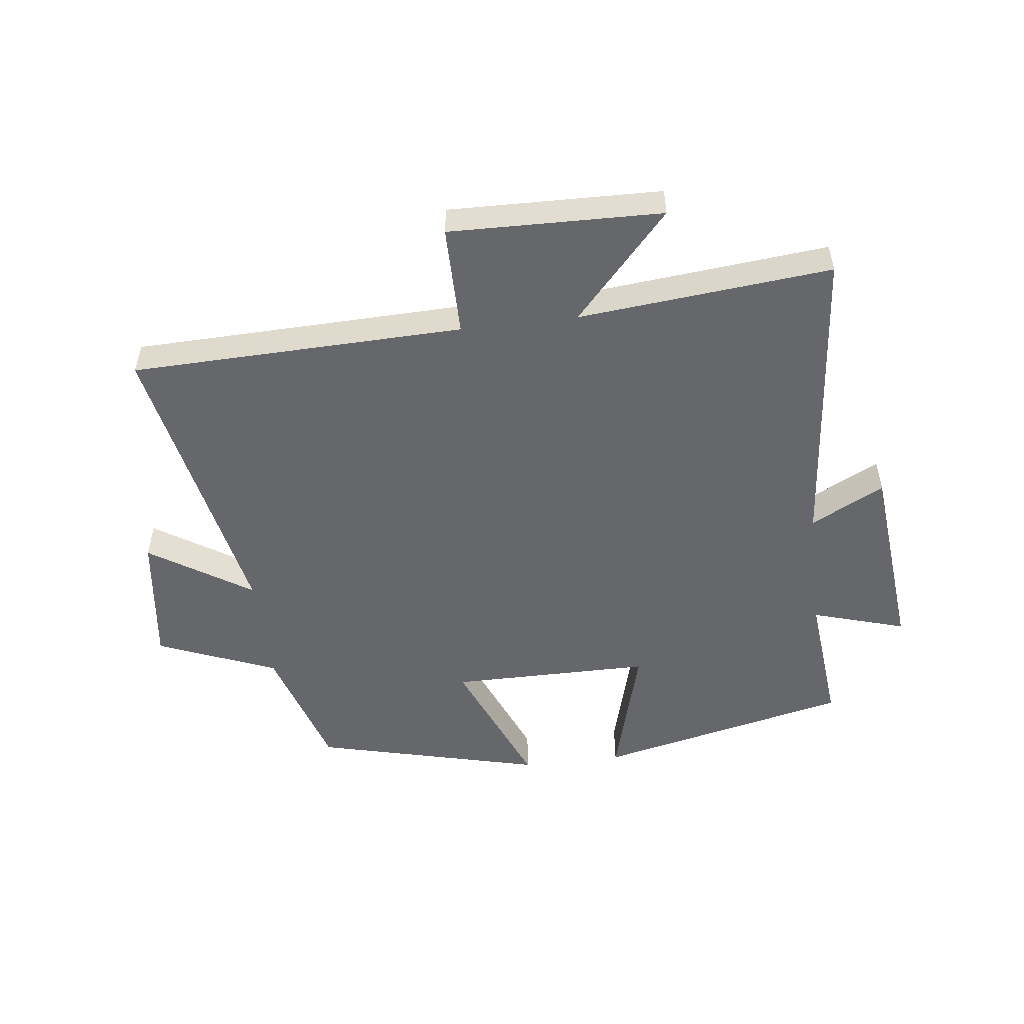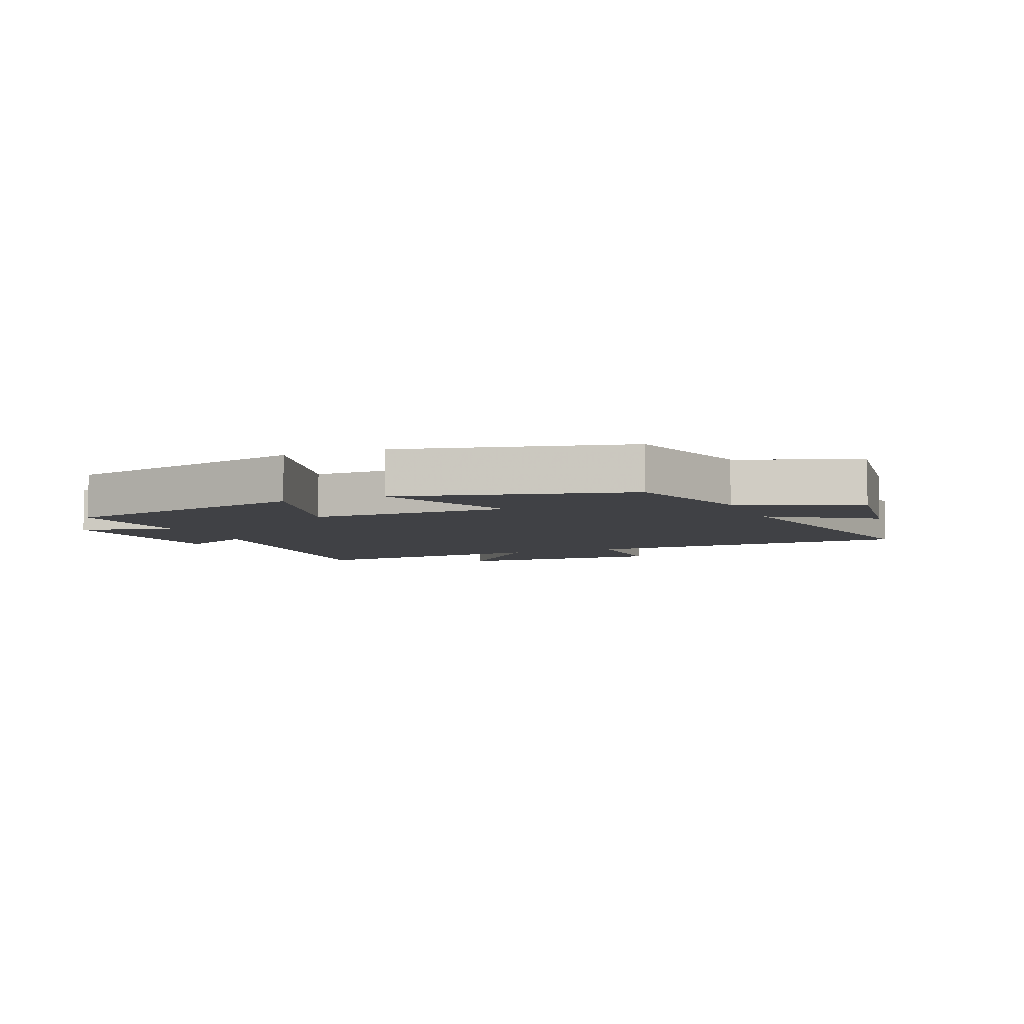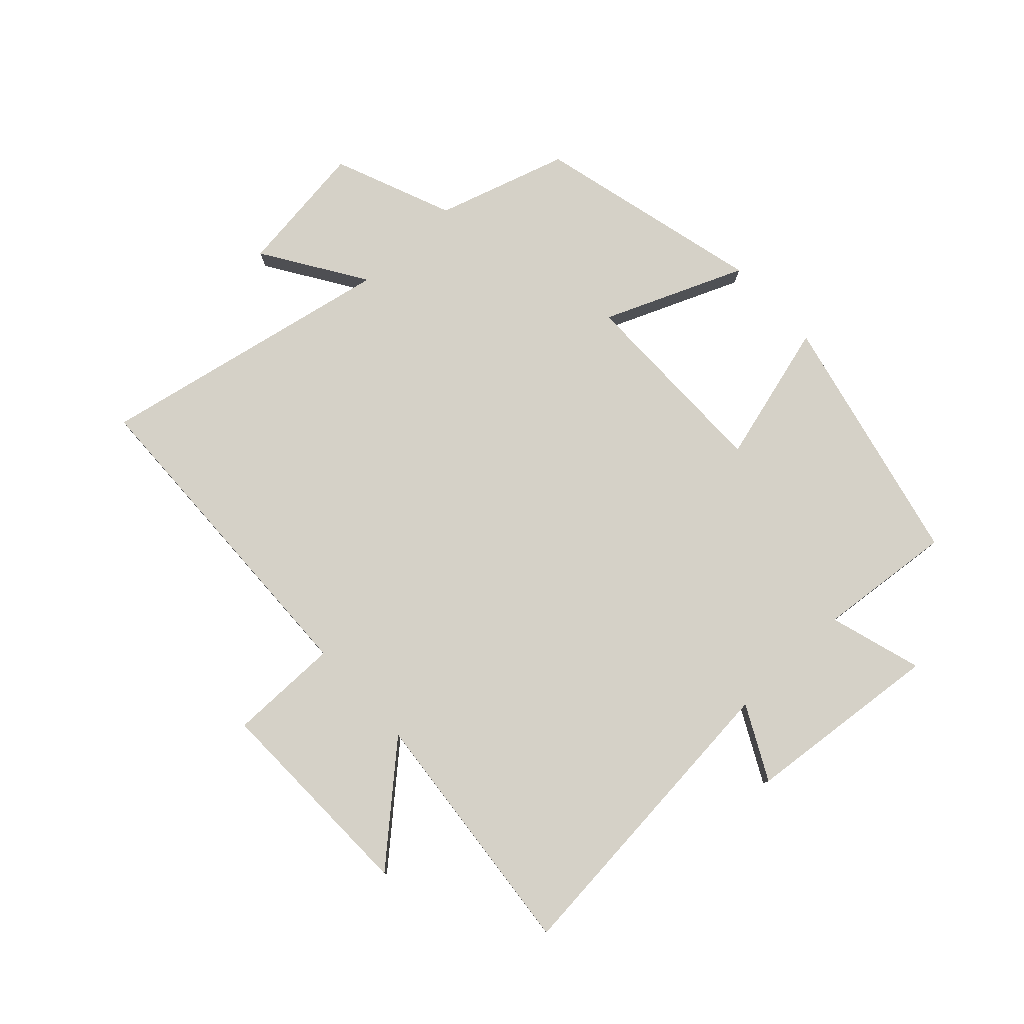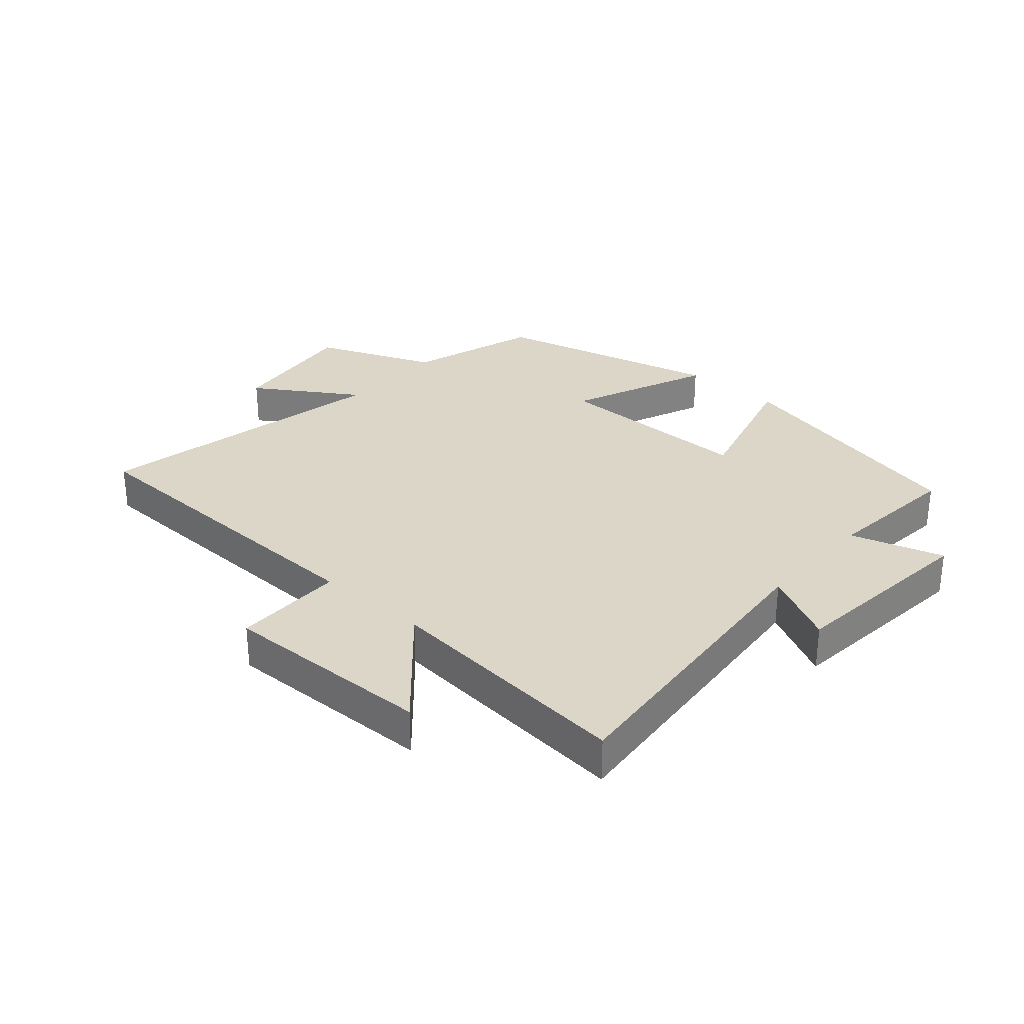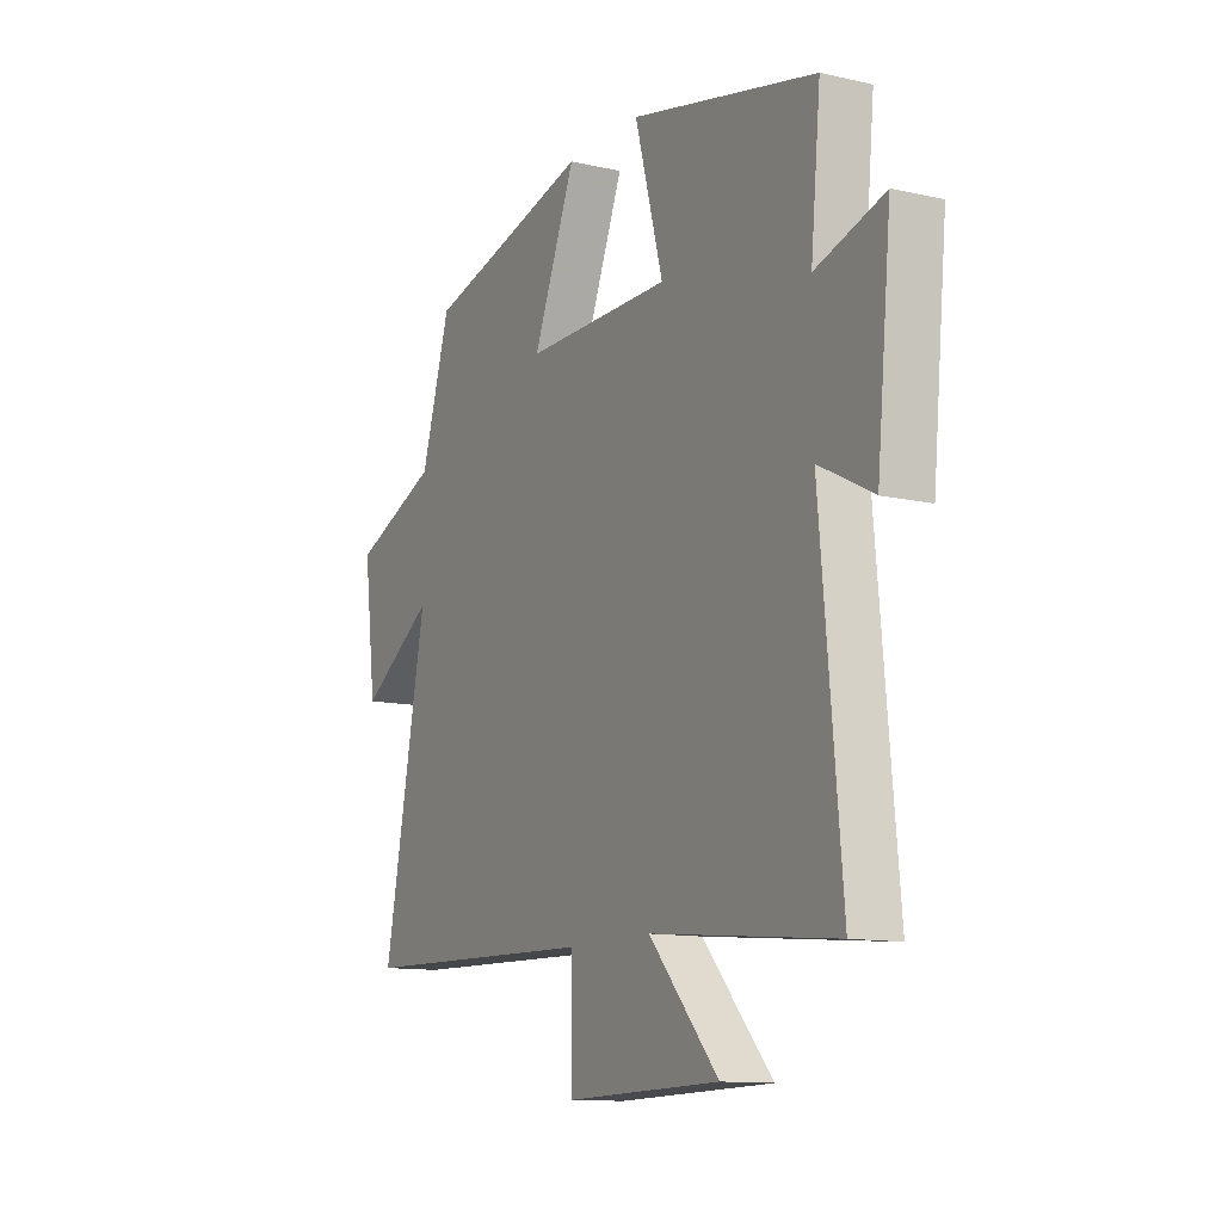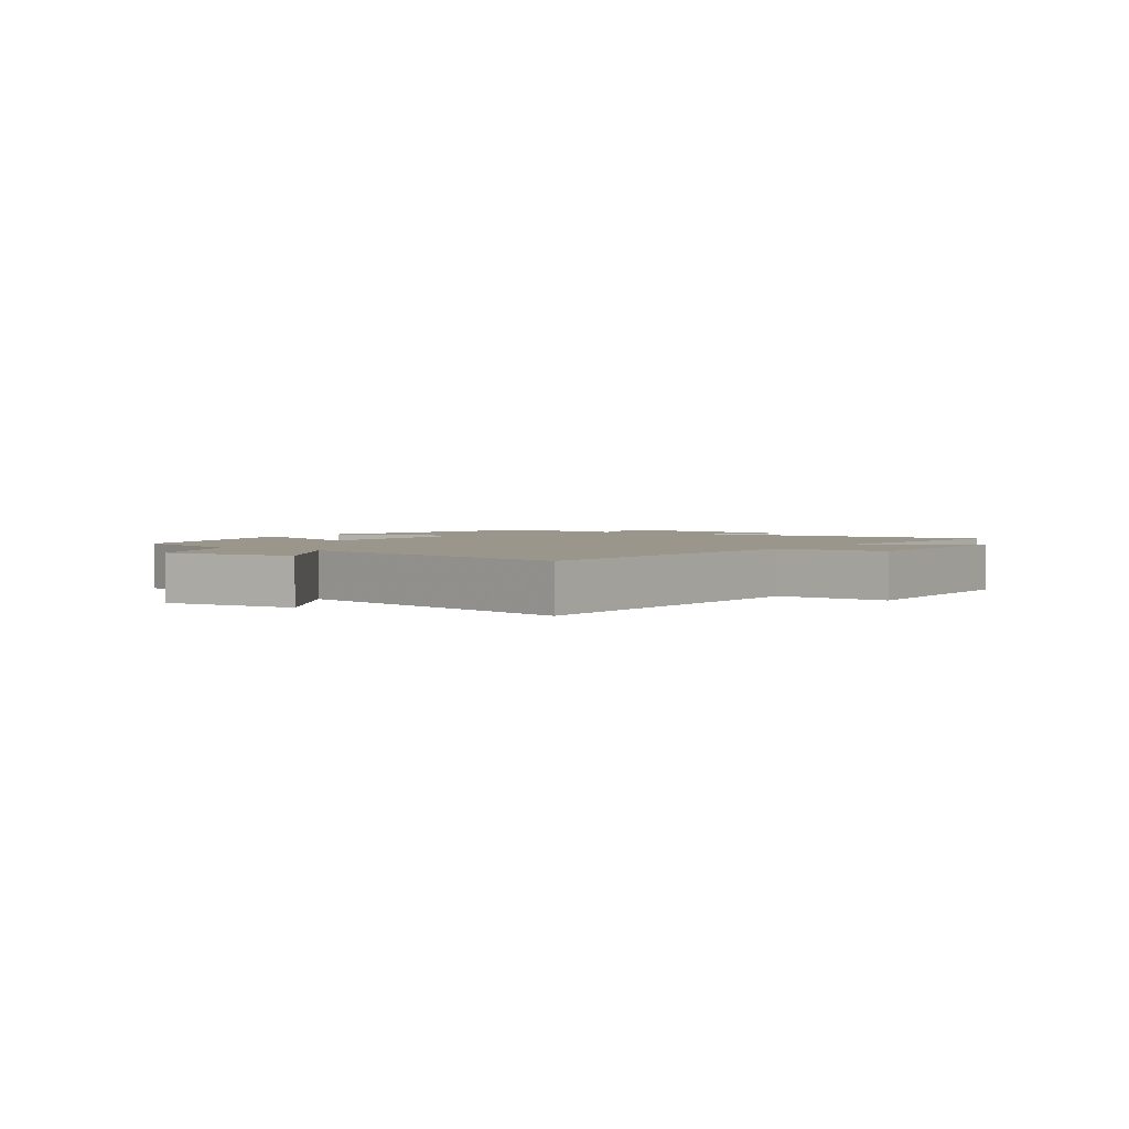
<metadata>
{"format":"obj","ext":"obj","renderer":"f3d","projection":"perspective","resolution":1024,"background":"white","views":[{"elev":-52.0,"azim":-173.1,"up":"+Y"},{"elev":-5.9,"azim":22.4,"up":"+Y"},{"elev":78.9,"azim":-132.9,"up":"+Y"},{"elev":30.2,"azim":-138.7,"up":"+Y"},{"elev":-12.0,"azim":-118.4,"up":"+Z"},{"elev":2.5,"azim":125.5,"up":"+Y"}]}
</metadata>
<code>
v -0.522 0.07 0.405
v -0.108 0.07 0.5
v -0.171 0.07 0.27
v 0.157 0.07 0.27
v 0.062 0.07 0.5
v 0.434 0.07 0.407
v 0.5 0.07 0.193
v 0.694 0.07 0.114
v 0.666 0.07 -0.104
v 0.5 0.07 0.003
v 0.597 0.07 -0.485
v 0.055 0.07 -0.5
v 0.055 0.07 -0.681
v -0.291 0.07 -0.673
v -0.135 0.07 -0.5
v -0.547 0.07 -0.54
v -0.5 0.07 -0.031
v -0.62 0.07 -0.093
v -0.652 0.07 0.229
v -0.5 0.07 0.183
v -0.522 0 0.405
v -0.108 0 0.5
v -0.171 0 0.27
v 0.157 0 0.27
v 0.062 0 0.5
v 0.434 0 0.407
v 0.5 0 0.193
v 0.694 0 0.114
v 0.666 0 -0.104
v 0.5 0 0.003
v 0.597 0 -0.485
v 0.055 0 -0.5
v 0.055 0 -0.681
v -0.291 0 -0.673
v -0.135 0 -0.5
v -0.547 0 -0.54
v -0.5 0 -0.031
v -0.62 0 -0.093
v -0.652 0 0.229
v -0.5 0 0.183
f 17 18 19 20
f 15 16 17
f 15 17 20
f 12 13 14 15
f 10 11 12 15
f 10 15 20 1
f 7 8 9 10
f 4 5 6 7
f 3 4 7 10
f 1 2 3
f 1 3 10
f 40 39 38 37
f 37 36 35
f 40 37 35
f 35 34 33 32
f 35 32 31 30
f 21 40 35 30
f 30 29 28 27
f 27 26 25 24
f 30 27 24 23
f 23 22 21
f 30 23 21
f 1 21 22 2
f 2 22 23 3
f 3 23 24 4
f 4 24 25 5
f 5 25 26 6
f 6 26 27 7
f 7 27 28 8
f 8 28 29 9
f 9 29 30 10
f 10 30 31 11
f 11 31 32 12
f 12 32 33 13
f 13 33 34 14
f 14 34 35 15
f 15 35 36 16
f 16 36 37 17
f 17 37 38 18
f 18 38 39 19
f 19 39 40 20
f 20 40 21 1

</code>
